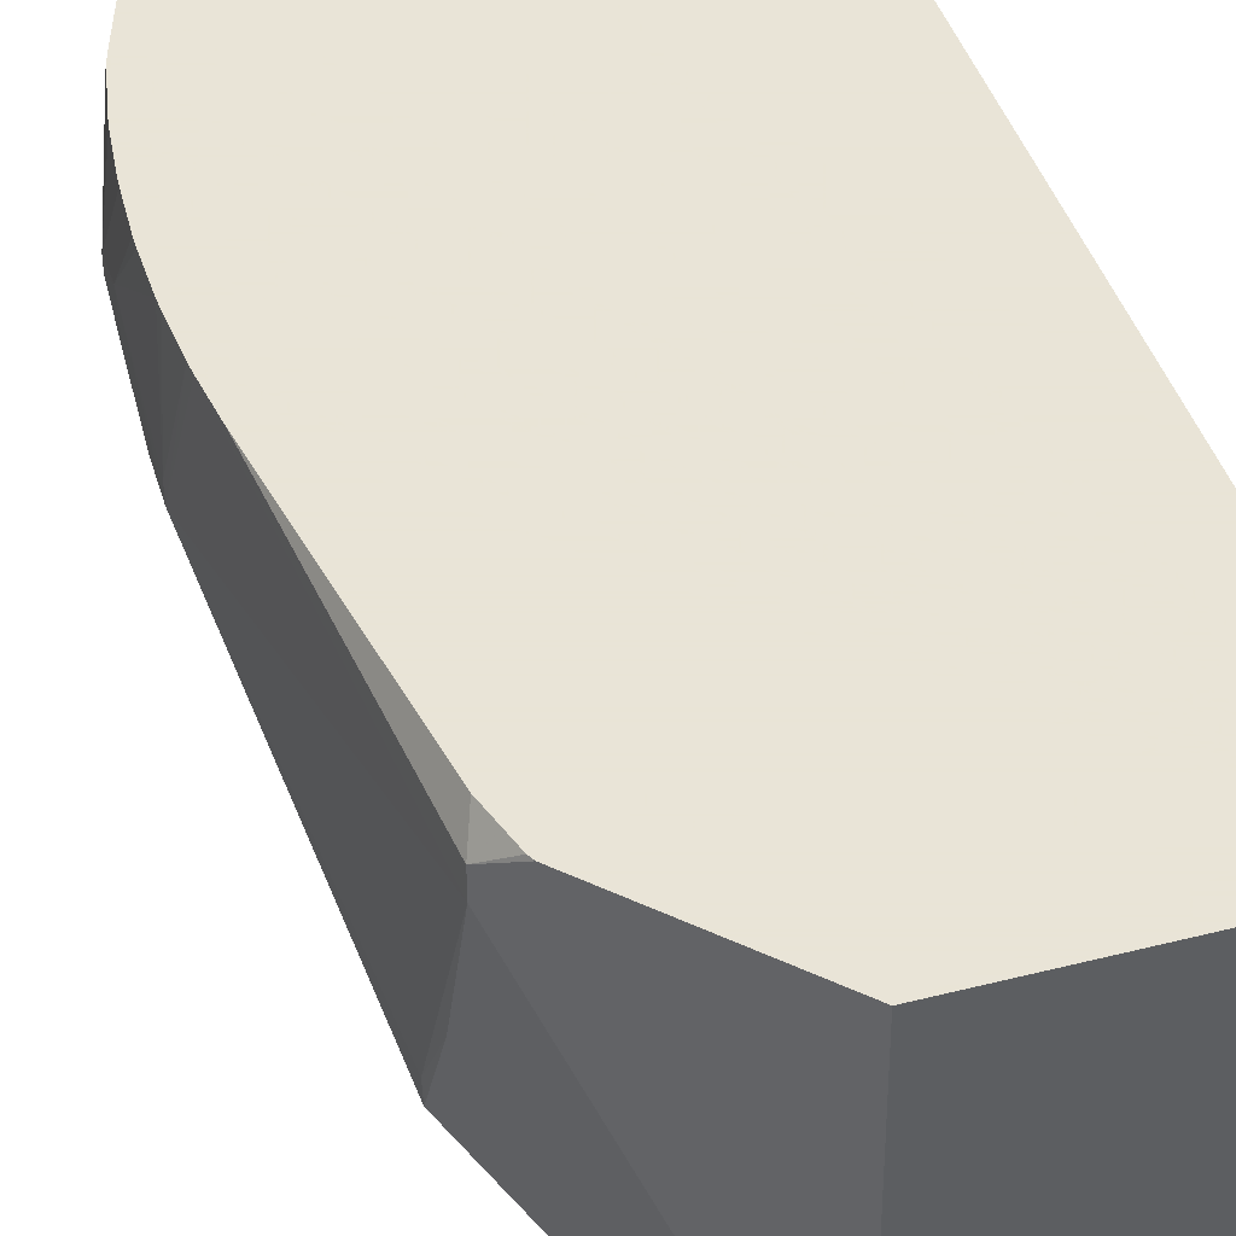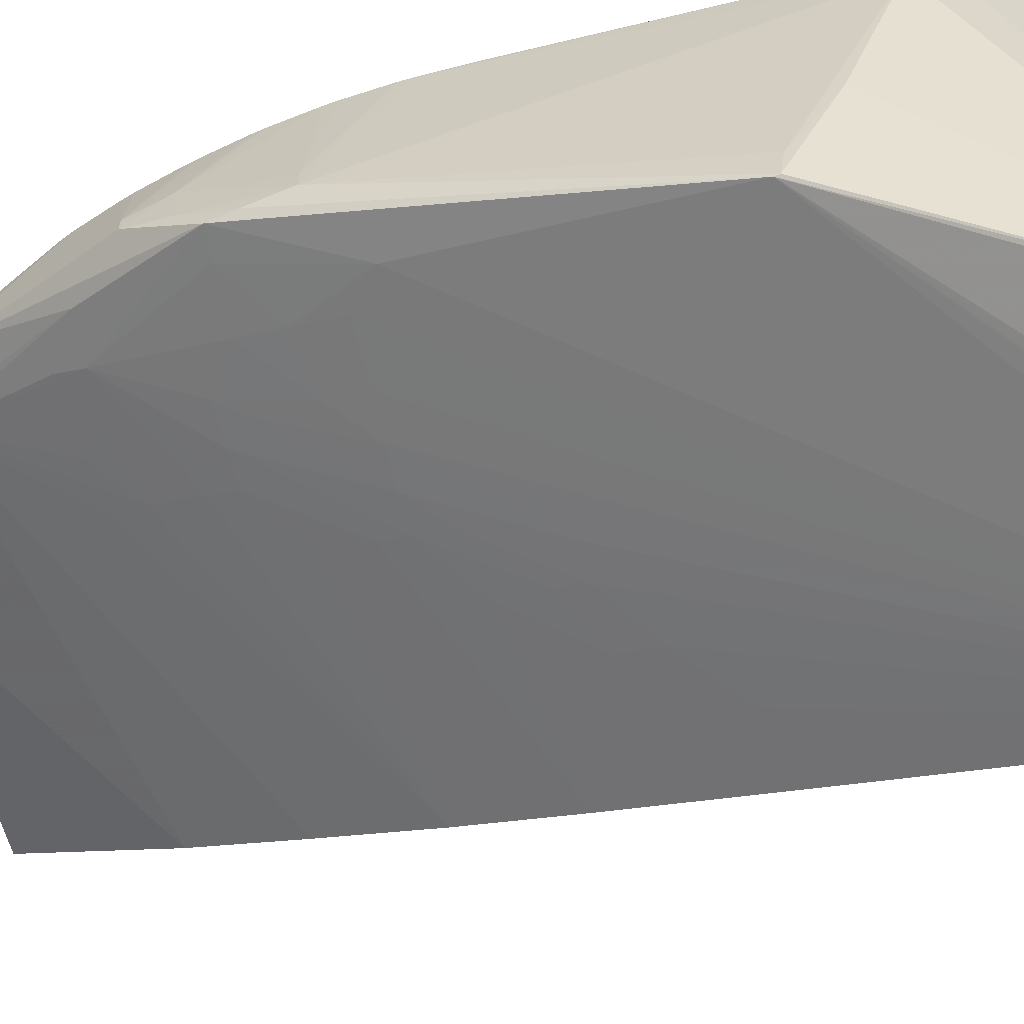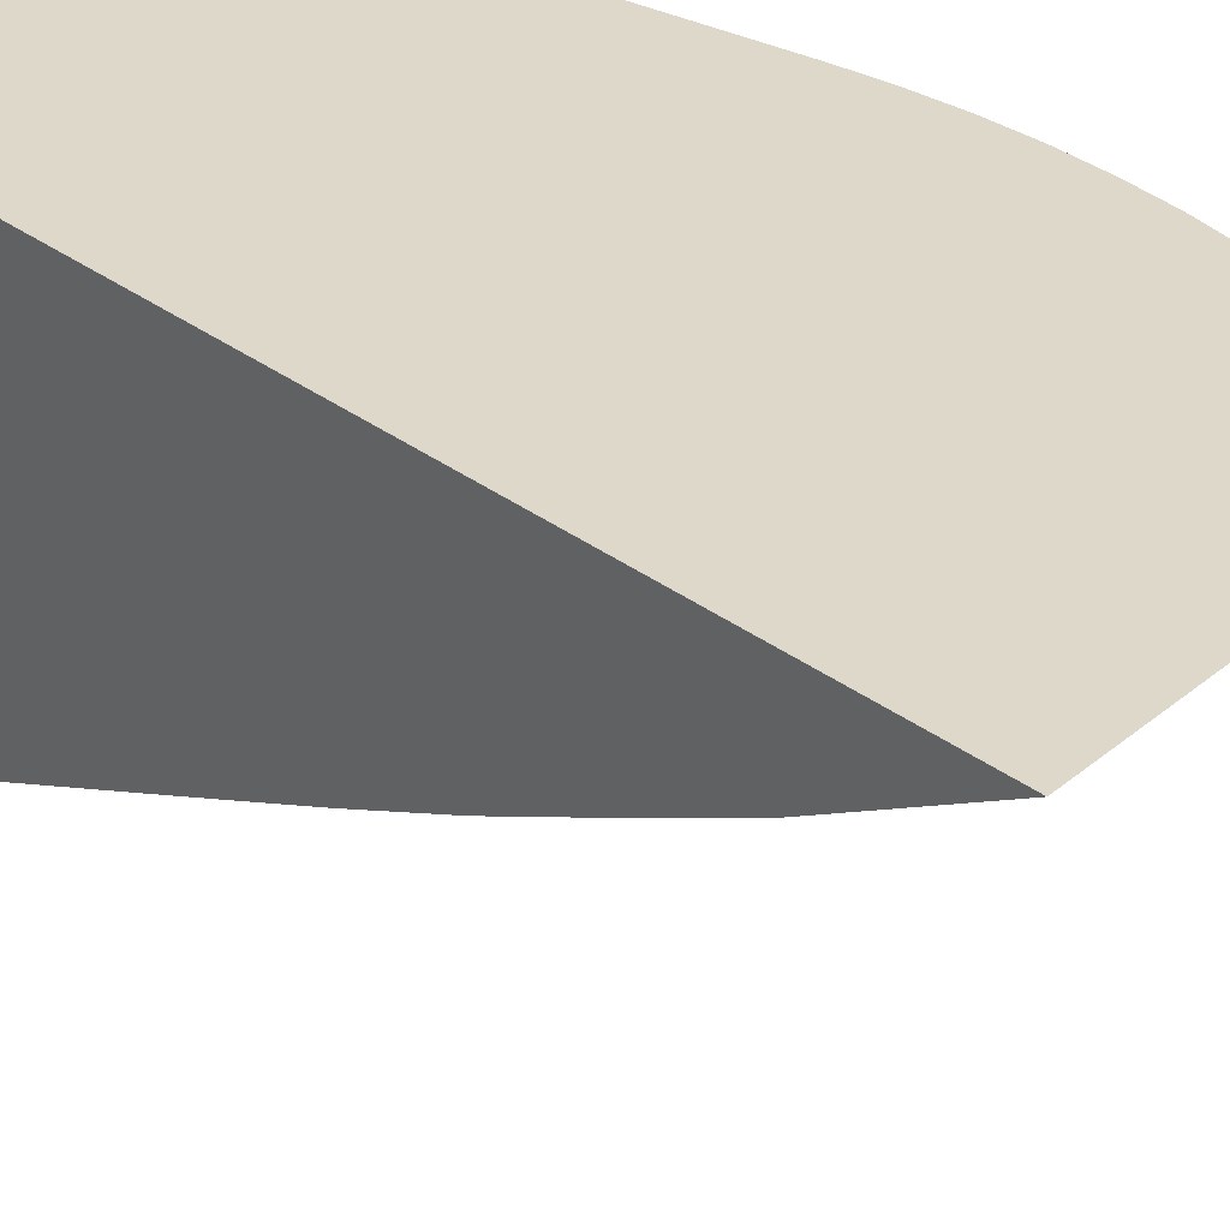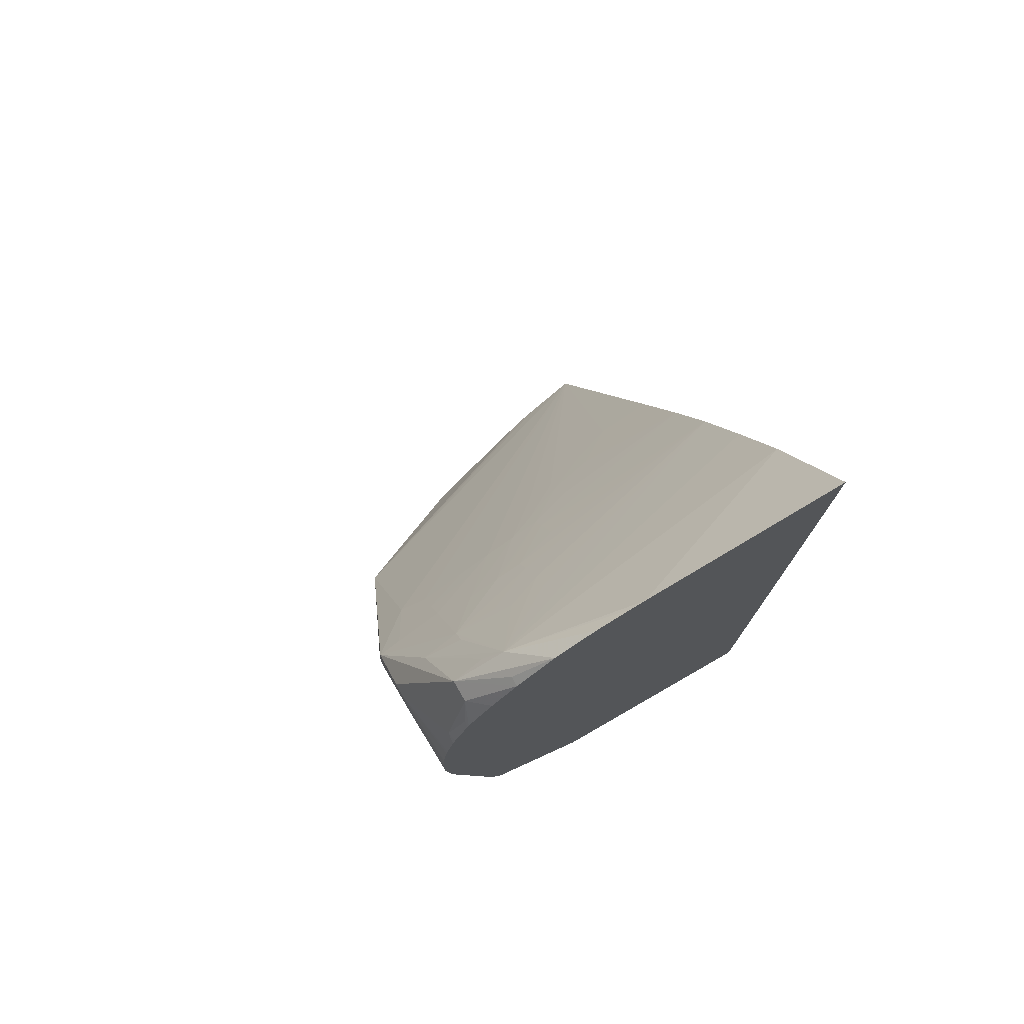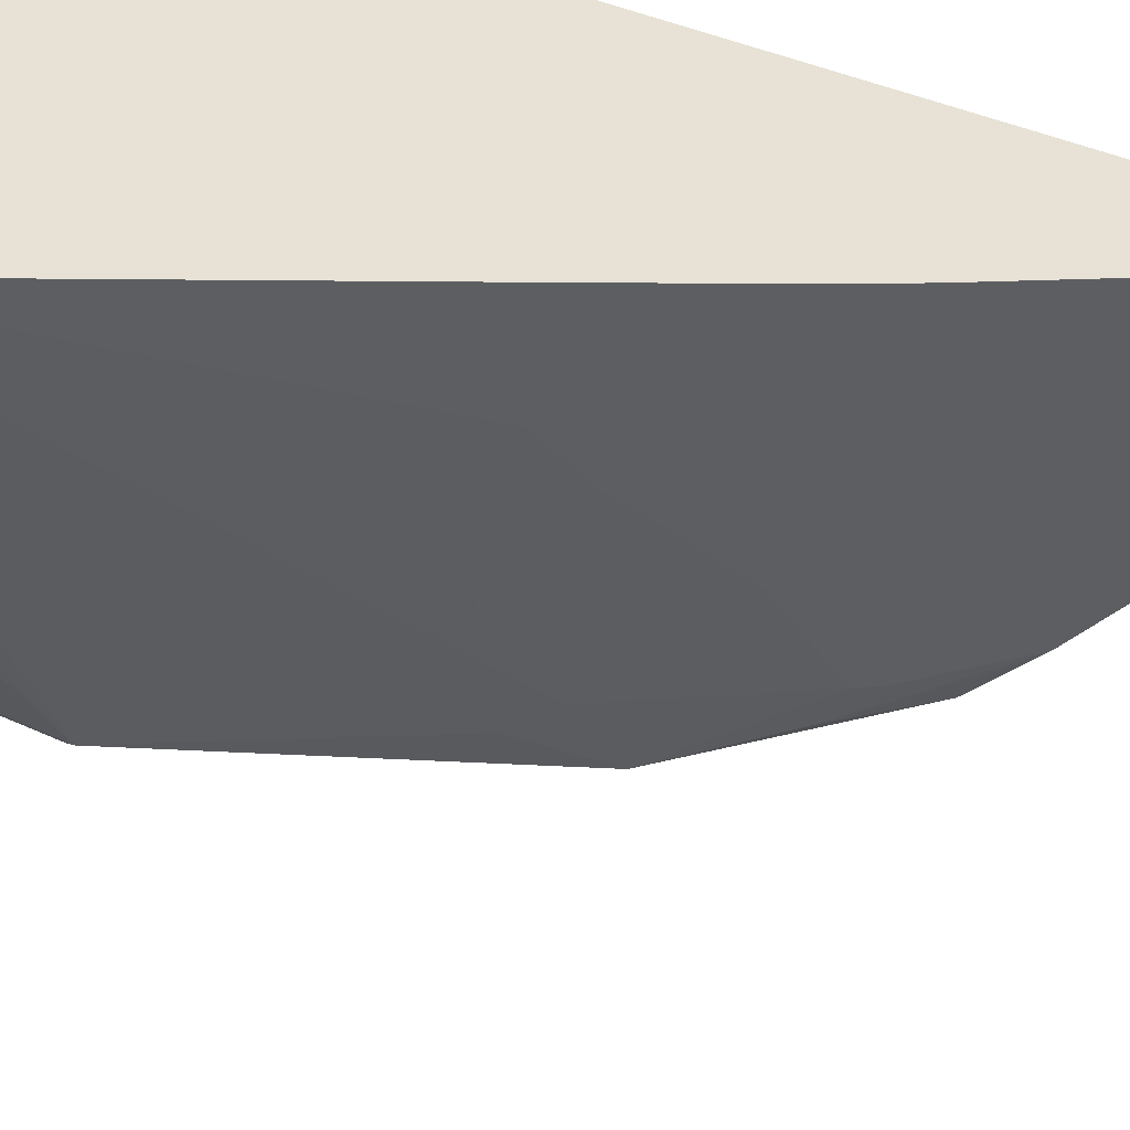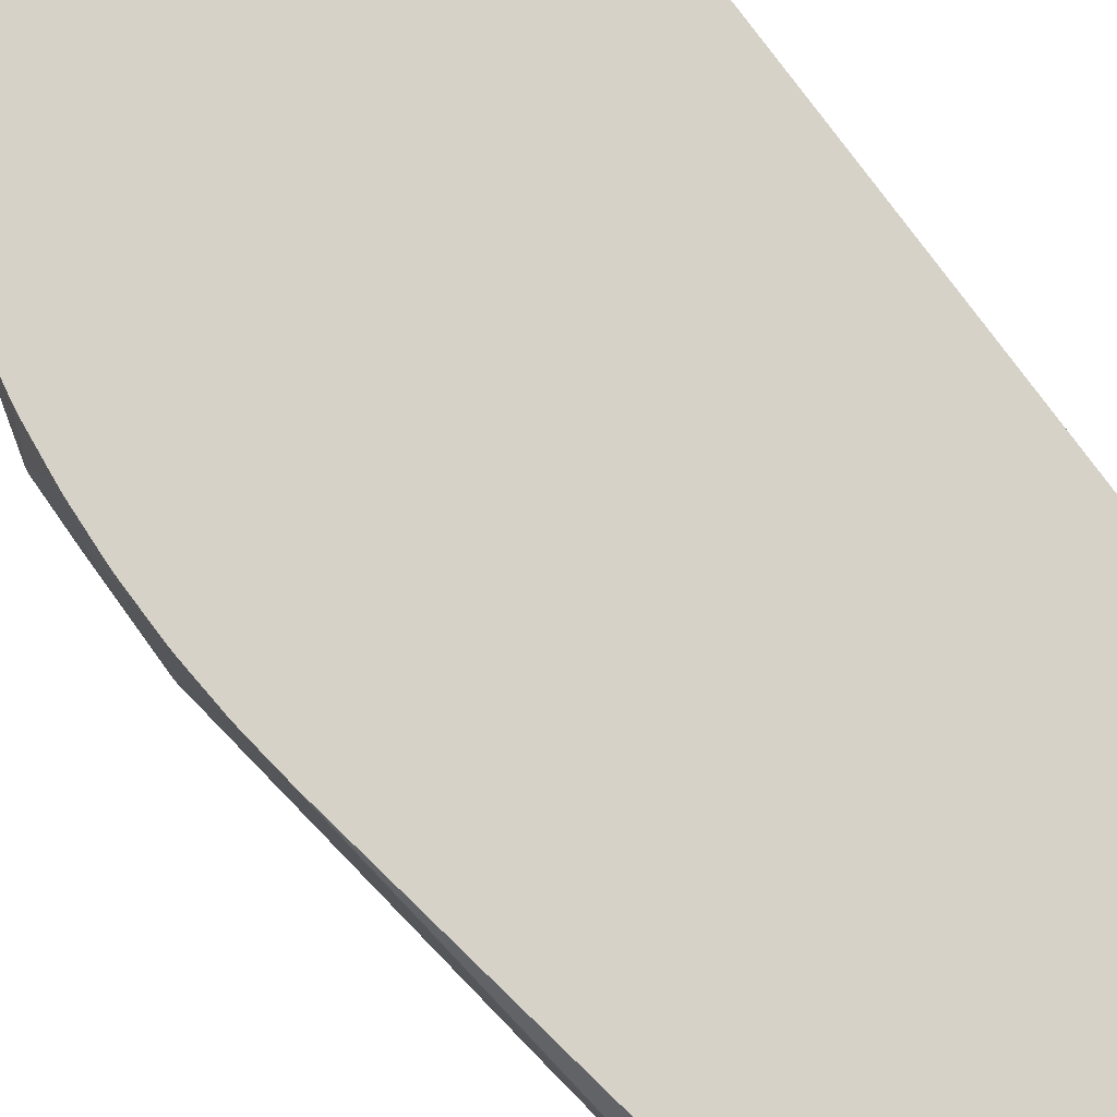
<metadata>
{"format":"obj","ext":"obj","renderer":"f3d","projection":"perspective","resolution":1024,"background":"white","views":[{"elev":42.8,"azim":163.2,"up":"+Y"},{"elev":-63.4,"azim":112.8,"up":"+Y"},{"elev":31.6,"azim":-42.9,"up":"+Y"},{"elev":76.6,"azim":150.1,"up":"+Z"},{"elev":-49.5,"azim":-109.3,"up":"+Y"},{"elev":77.5,"azim":143.9,"up":"+Y"}]}
</metadata>
<code>
v 0.8098 -0.1727 0.5037
v 0.8098 -0.03503 0.5037
v 0.8128 -0.1721 0.5037
v 0.9274 -0.1222 0.5796
v 0.9278 -0.09166 0.6557
v 0.9195 -0.0891 0.6648
v 0.9042 -0.09024 0.6675
v 0.8934 -0.09102 0.6694
v 0.8674 -0.1069 0.6404
v 0.8585 -0.1074 0.6417
v 0.8433 -0.1132 0.6323
v 0.8281 -0.12 0.6203
v 0.8098 -0.1209 0.6225
v 0.8862 -0.03503 0.5037
v 0.8098 -0.03503 0.7967
v 0.8261 -0.1696 0.5037
v 0.8281 -0.1693 0.5037
v 0.8338 -0.1681 0.5037
v 0.8368 -0.1674 0.5037
v 0.8809 -0.1554 0.5037
v 0.8832 -0.1543 0.5037
v 0.9274 -0.1222 0.5782
v 0.9428 -0.0771 0.6659
v 0.9427 -0.07687 0.678
v 0.9423 -0.07621 0.6857
v 0.9347 -0.07693 0.6873
v 0.9195 -0.08349 0.678
v 0.9042 -0.08575 0.678
v 0.9081 -0.07573 0.6998
v 0.9035 -0.07883 0.6941
v 0.8832 -0.0917 0.671
v 0.8738 -0.0964 0.6628
v 0.8585 -0.1041 0.6493
v 0.8433 -0.1083 0.6435
v 0.8098 -0.1039 0.6613
v 0.8852 -0.1451 0.5037
v 0.9206 -0.03503 0.5393
v 0.8098 -0.05977 0.7531
v 0.8738 -0.03503 0.7891
v 0.9271 -0.09163 0.5637
v 0.928 -0.1143 0.5768
v 0.9405 -0.03503 0.6445
v 0.9408 -0.03503 0.6476
v 0.9428 -0.07185 0.6659
v 0.943 -0.06749 0.6769
v 0.9432 -0.05528 0.6933
v 0.943 -0.06784 0.6917
v 0.9276 -0.0487 0.5475
v 0.9429 -0.06228 0.7045
v 0.9287 -0.04756 0.749
v 0.9315 -0.06264 0.72
v 0.9195 -0.06396 0.7227
v 0.9195 -0.07822 0.6903
v 0.898 -0.07639 0.7013
v 0.8738 -0.09226 0.6722
v 0.8585 -0.09811 0.6628
v 0.8738 -0.08883 0.6798
v 0.8098 -0.09 0.692
v 0.9215 -0.03503 0.5408
v 0.9276 -0.04167 0.5475
v 0.8098 -0.0749 0.7229
v 0.9125 -0.04596 0.7623
v 0.8778 -0.03503 0.7882
v 0.9388 -0.03503 0.6323
v 0.9418 -0.03503 0.6597
v 0.9419 -0.03503 0.6628
v 0.9429 -0.05643 0.6812
v 0.9429 -0.05792 0.7045
v 0.9421 -0.03503 0.6749
v 0.9421 -0.03503 0.678
v 0.9287 -0.04086 0.749
v 0.9144 -0.03503 0.7653
v 0.9144 -0.03811 0.7652
v 0.9022 -0.03503 0.778
v 0.9183 -0.04848 0.7541
v 0.9195 -0.06032 0.7304
v 0.901 -0.06148 0.7324
v 0.9053 -0.06441 0.7252
v 0.889 -0.07338 0.71
v 0.889 -0.07691 0.7024
v 0.889 -0.08104 0.6933
v 0.8738 -0.08271 0.6933
v 0.889 -0.06691 0.7237
v 0.889 -0.06211 0.7337
v 0.9252 -0.03503 0.5532
v 0.889 -0.03503 0.7853
v 0.9398 -0.03503 0.7054
v 0.9393 -0.03503 0.7085
v 0.937 -0.03503 0.7206
v 0.9367 -0.03811 0.7237
v 0.9414 -0.03503 0.6902
v 0.9412 -0.03503 0.6933
v 0.9311 -0.03671 0.7404
v 0.9309 -0.03503 0.74
v 0.93 -0.03503 0.7421
v 0.9241 -0.03503 0.752
v 0.9228 -0.03503 0.7541
v 0.9362 -0.03503 0.7237
v 0.9315 -0.03503 0.7384
f 1 2 14
f 1 14 36
f 1 36 21
f 1 21 20
f 1 20 19
f 1 19 18
f 1 18 17
f 1 17 16
f 1 16 3
f 1 3 4
f 1 4 5
f 1 5 6
f 1 6 7
f 1 7 8
f 1 8 9
f 1 9 10
f 1 10 11
f 1 11 12
f 1 12 13
f 1 13 35
f 1 35 58
f 1 58 61
f 1 61 38
f 1 38 15
f 1 15 2
f 2 15 39
f 2 39 63
f 2 63 86
f 2 86 74
f 2 74 72
f 2 72 97
f 2 97 96
f 2 96 95
f 2 95 94
f 2 94 99
f 2 99 98
f 2 98 89
f 2 89 88
f 2 88 87
f 2 87 92
f 2 92 91
f 2 91 70
f 2 70 69
f 2 69 66
f 2 66 65
f 2 65 43
f 2 43 42
f 2 42 64
f 2 64 85
f 2 85 59
f 2 59 37
f 2 37 14
f 3 16 4
f 4 16 17
f 4 17 18
f 4 18 19
f 4 19 20
f 4 20 21
f 4 21 22
f 4 22 23
f 4 23 24
f 4 24 25
f 4 25 5
f 5 25 26
f 5 26 27
f 5 27 6
f 6 27 7
f 7 27 28
f 7 28 8
f 8 28 29
f 8 29 30
f 8 30 31
f 8 31 9
f 9 31 32
f 9 32 10
f 10 32 33
f 10 33 11
f 11 33 34
f 11 34 12
f 12 34 13
f 13 34 35
f 14 37 36
f 15 38 39
f 21 36 40
f 21 40 22
f 22 40 41
f 22 41 23
f 23 42 43
f 23 43 44
f 23 44 45
f 23 45 46
f 23 46 47
f 23 47 24
f 23 41 48
f 23 48 42
f 24 47 25
f 25 47 49
f 25 49 50
f 25 50 51
f 25 51 52
f 25 52 26
f 26 53 27
f 26 52 53
f 27 53 28
f 28 53 29
f 29 54 30
f 29 53 52
f 29 52 54
f 30 54 31
f 31 54 55
f 31 55 32
f 32 55 33
f 33 55 56
f 33 56 34
f 34 56 35
f 35 56 57
f 35 57 58
f 36 37 48
f 36 48 40
f 37 59 60
f 37 60 48
f 38 61 62
f 38 62 39
f 39 62 63
f 40 48 41
f 42 48 60
f 42 60 64
f 43 65 44
f 44 65 66
f 44 66 67
f 44 67 46
f 44 46 45
f 46 68 49
f 46 49 47
f 46 67 66
f 46 66 69
f 46 69 70
f 46 70 68
f 49 68 71
f 49 71 50
f 50 71 72
f 50 72 73
f 50 73 74
f 50 74 62
f 50 62 75
f 50 75 51
f 51 75 62
f 51 62 76
f 51 76 52
f 52 76 62
f 52 62 77
f 52 77 78
f 52 78 79
f 52 79 80
f 52 80 54
f 54 80 81
f 54 81 55
f 55 81 57
f 55 57 56
f 57 81 80
f 57 80 82
f 57 82 58
f 58 82 80
f 58 80 79
f 58 79 83
f 58 83 84
f 58 84 62
f 58 62 61
f 59 85 60
f 60 85 64
f 62 74 86
f 62 86 63
f 62 84 83
f 62 83 77
f 68 87 88
f 68 88 89
f 68 89 90
f 68 90 71
f 68 70 91
f 68 91 92
f 68 92 87
f 71 90 93
f 71 93 94
f 71 94 95
f 71 95 96
f 71 96 97
f 71 97 72
f 72 74 73
f 77 83 78
f 78 83 79
f 89 98 90
f 90 98 99
f 90 99 93
f 93 99 94

</code>
